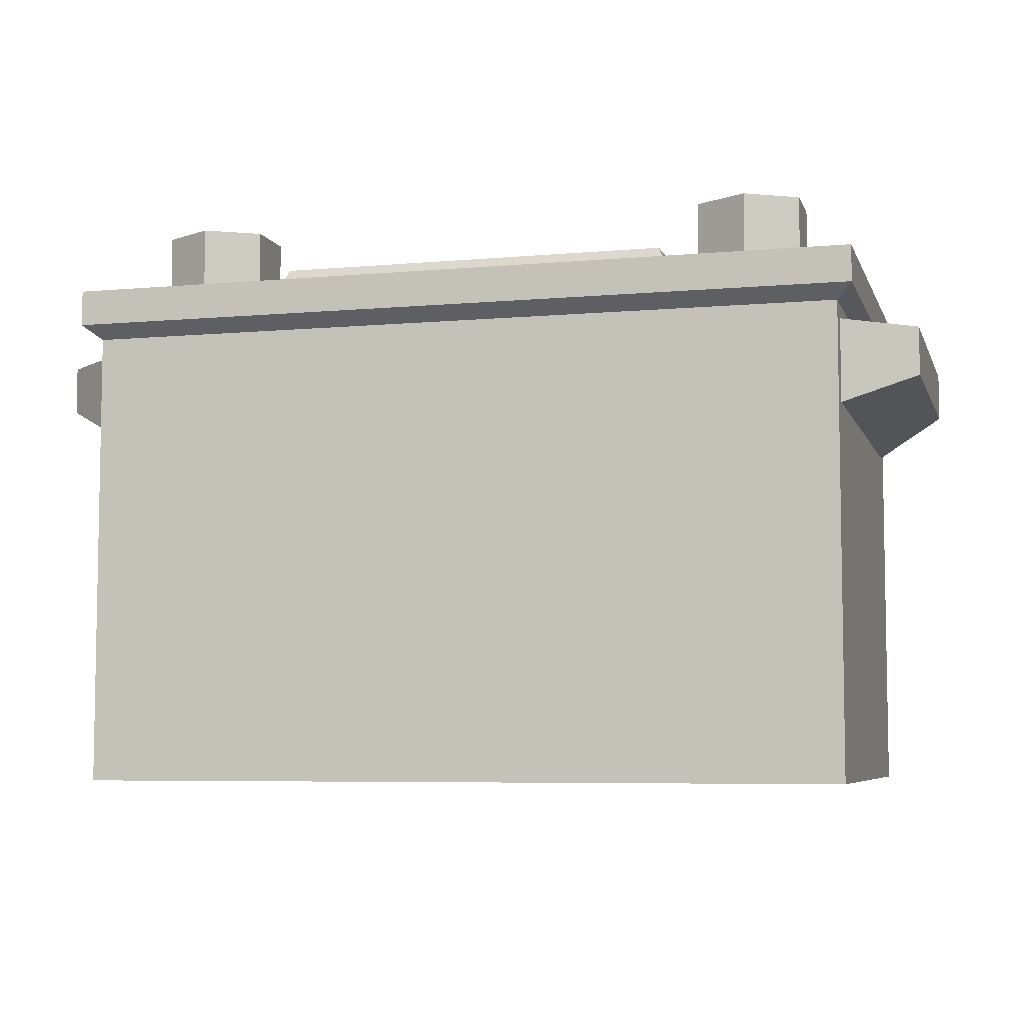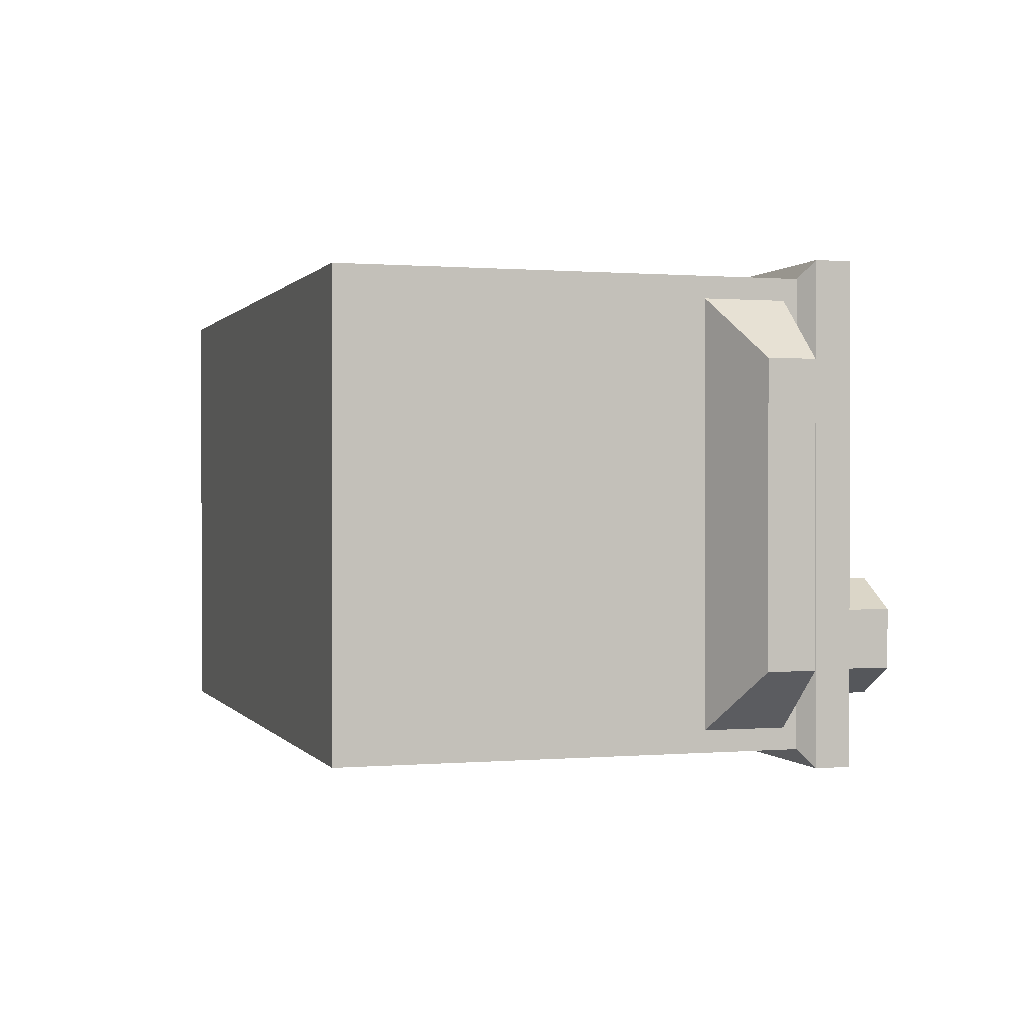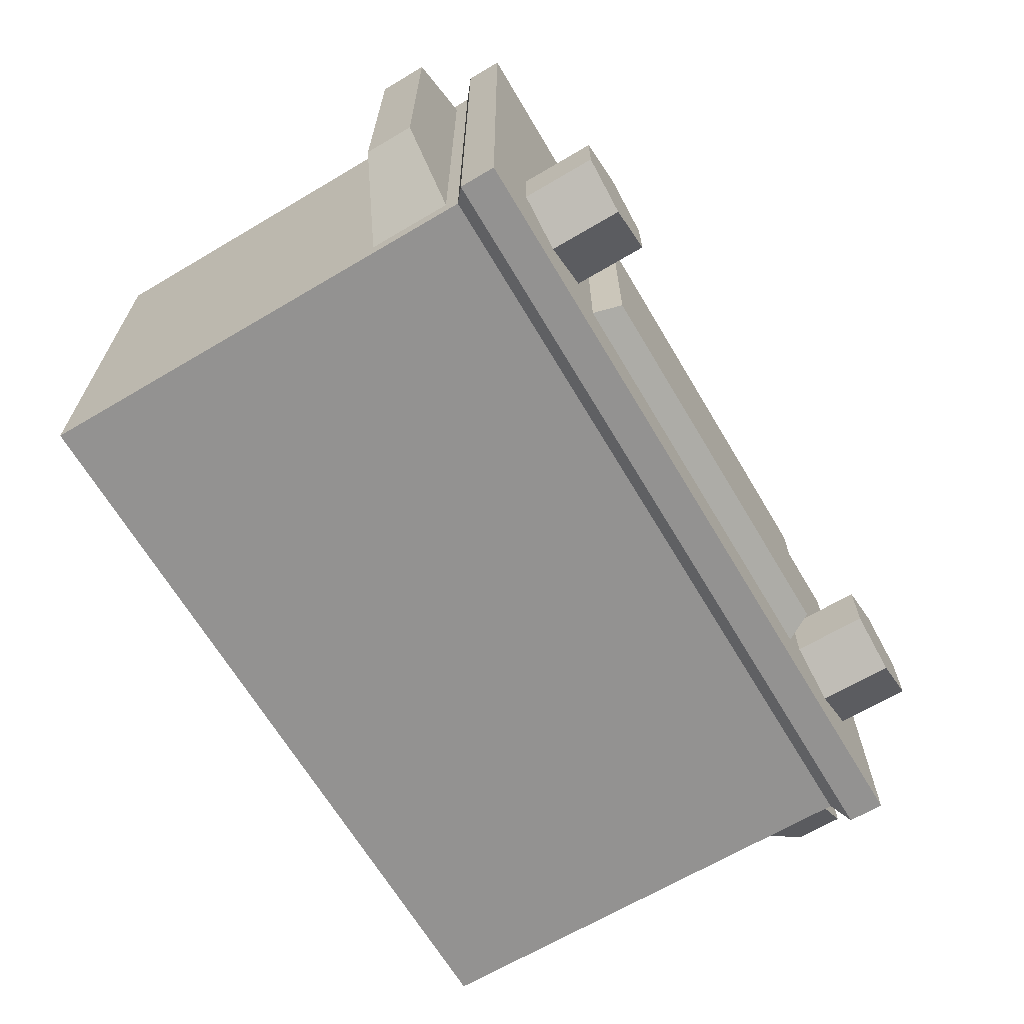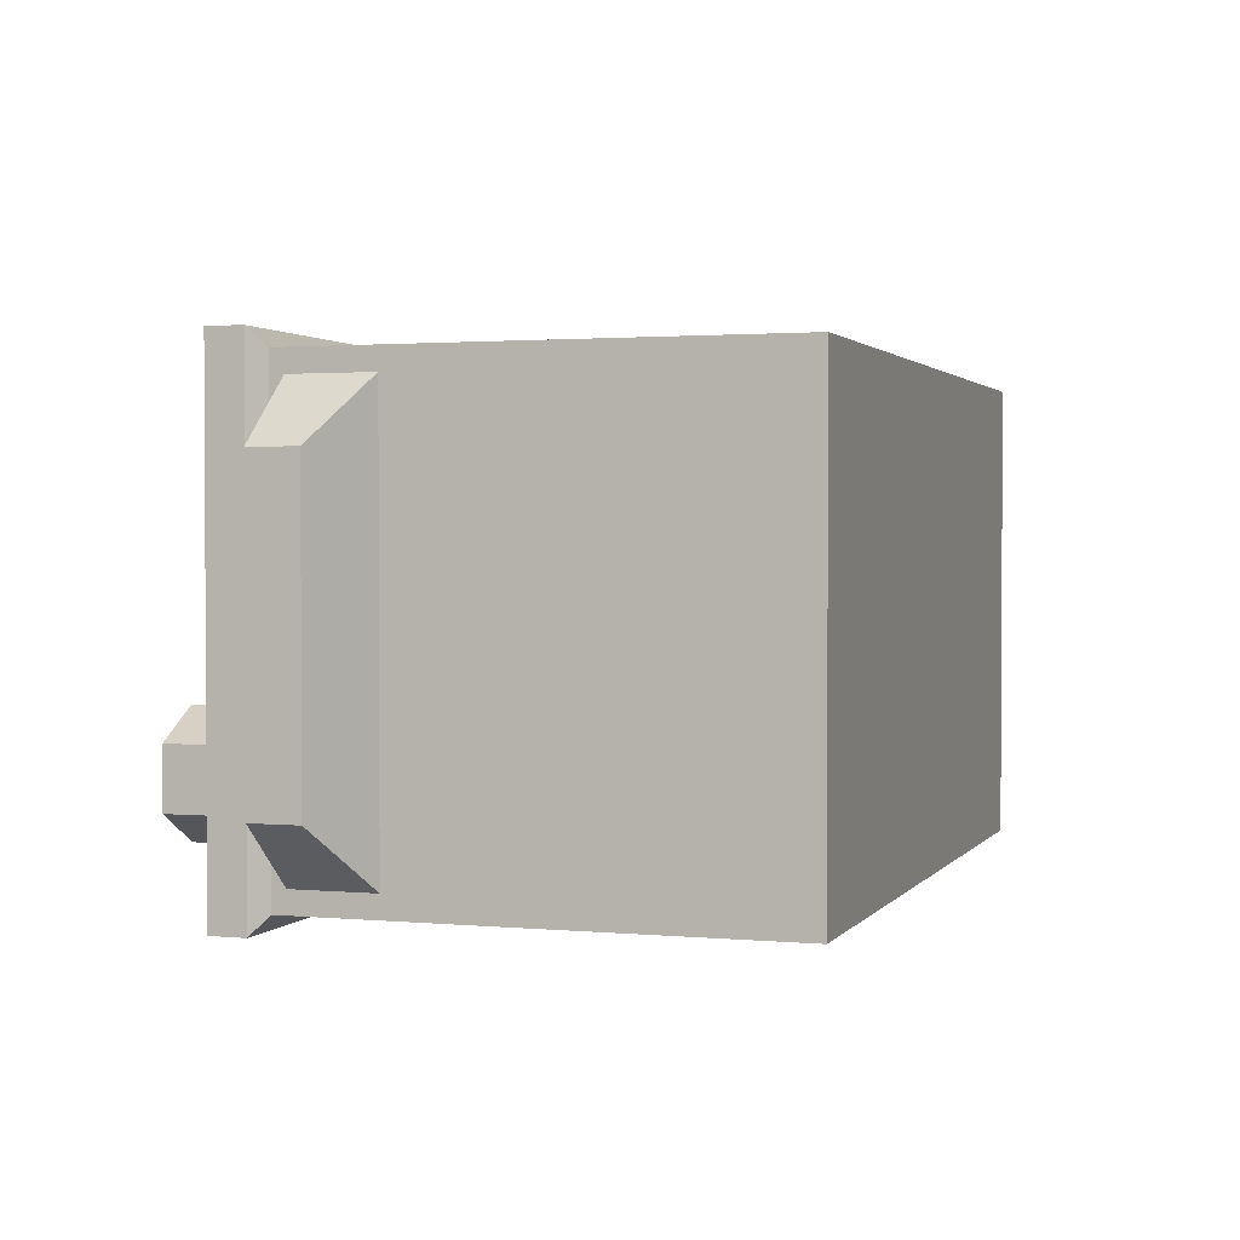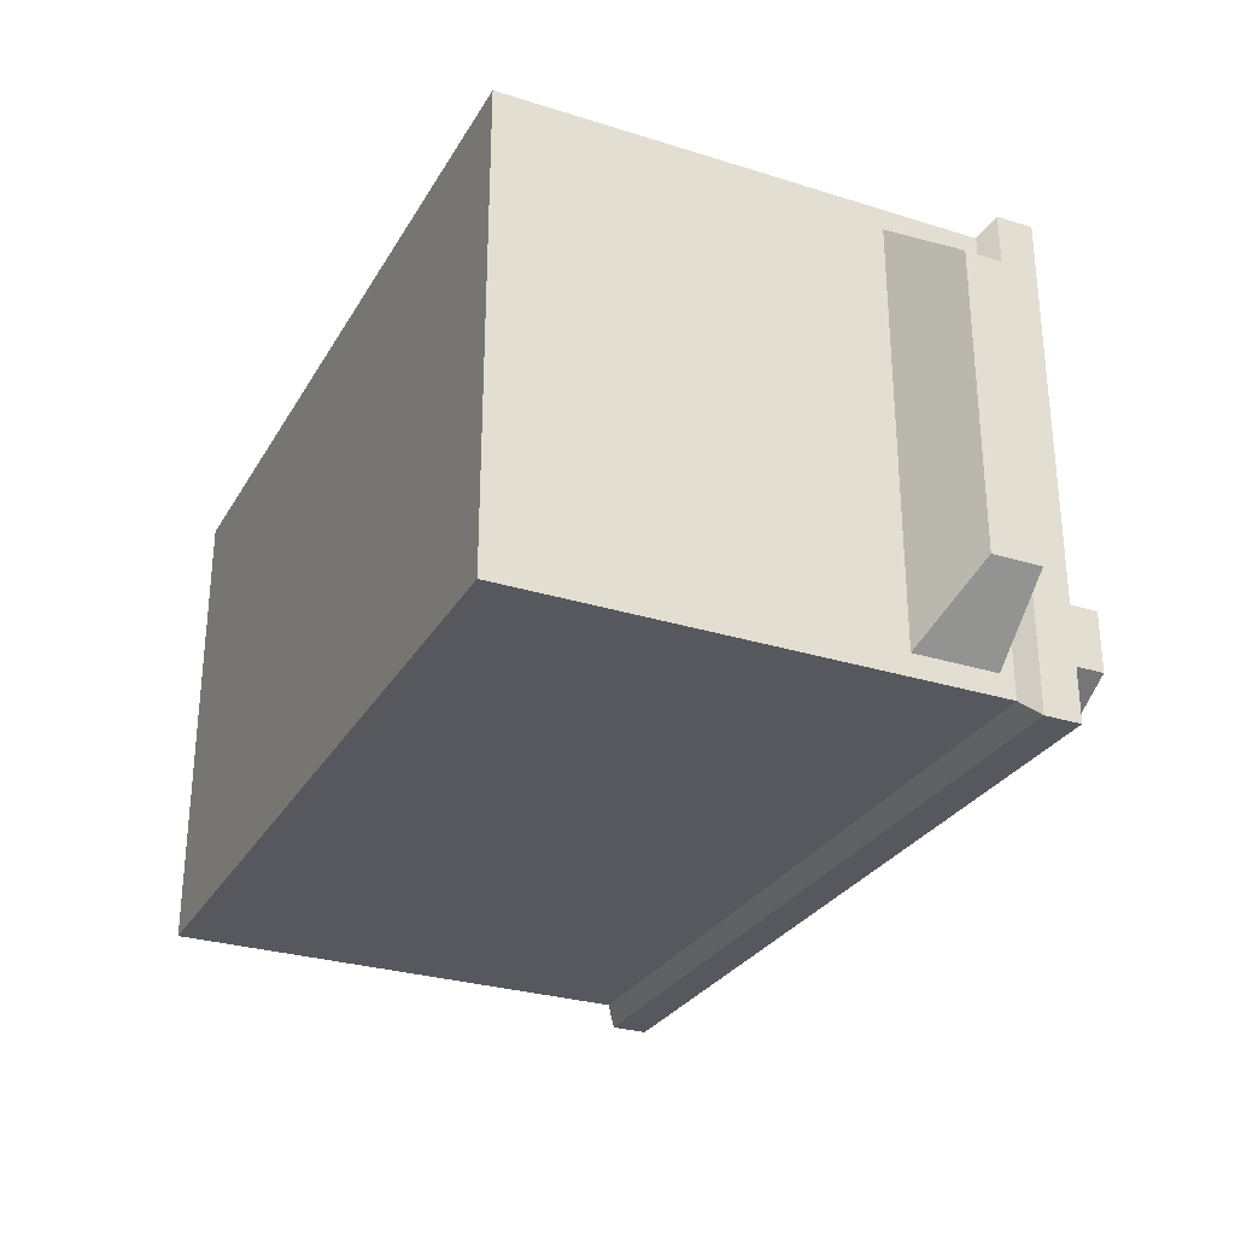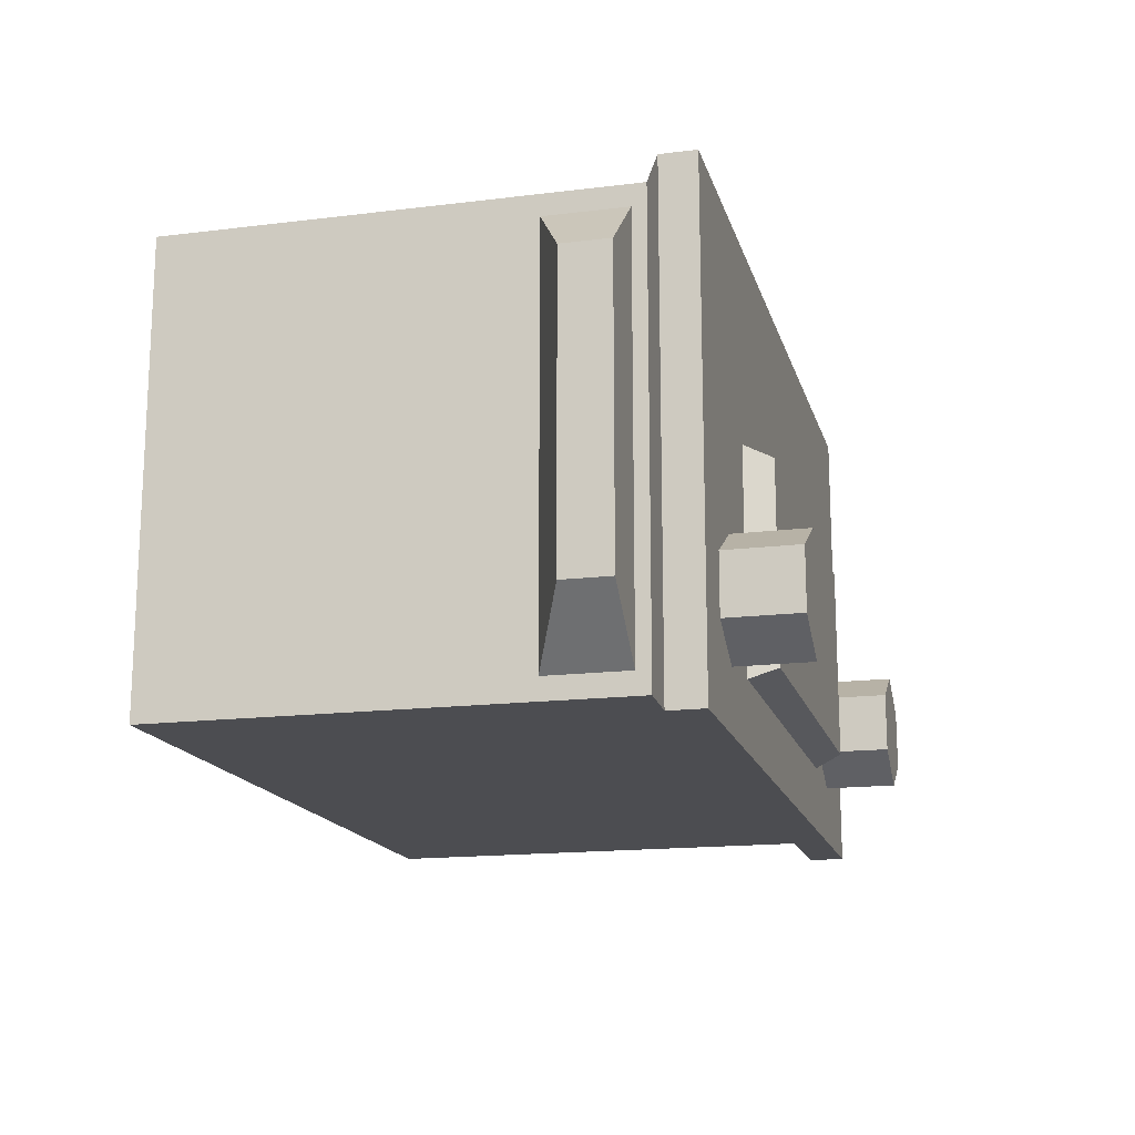
<metadata>
{"format":"obj","ext":"obj","renderer":"f3d","projection":"perspective","resolution":1024,"background":"white","views":[{"elev":-6.3,"azim":-164.8,"up":"+Y"},{"elev":0.4,"azim":72.6,"up":"+Z"},{"elev":-66.4,"azim":120.7,"up":"+Z"},{"elev":1.8,"azim":-71.6,"up":"+Z"},{"elev":-28.9,"azim":65.0,"up":"+Z"},{"elev":-16.2,"azim":104.3,"up":"+Z"}]}
</metadata>
<code>
v -20.45 0 12.15
v 20.45 0 12.15
v -20.45 24.46 12.15
v 20.45 24.46 12.15
v -20.45 24.46 -12.14
v 20.45 24.46 -12.14
v -20.45 0 -12.14
v 20.45 0 -12.14
v -17.74 6.1 12.15
v 17.74 6.1 12.15
v 17.74 22.5 12.15
v -17.74 22.5 12.15
v -17.74 22.5 -12.14
v 17.74 22.5 -12.14
v 17.74 6.1 -12.14
v -17.74 6.1 -12.14
v -21.3 25.17 13.06
v 21.3 25.17 13.06
v 21.3 25.17 -13.05
v -21.3 25.17 -13.05
v 3.744 27.08 10.86
v 17.99 27.08 10.86
v 17.99 27.08 6.156
v 3.744 27.08 6.156
v -21.3 27.08 13.06
v 21.3 27.08 13.06
v 21.3 27.08 -13.05
v -21.3 27.08 -13.05
v 20.45 19.37 -10.99
v 20.45 19.37 11
v 20.45 23.72 -10.99
v 20.45 23.72 11
v -20.45 19.37 -10.99
v -20.45 19.37 11
v -20.45 23.72 11
v -20.45 23.72 -10.99
v 24.2 21.17 -7.767
v 24.2 21.17 7.771
v 24.2 23.72 -7.767
v 24.2 23.72 7.771
v -24.2 21.17 -7.766
v -24.2 21.17 7.772
v -24.2 23.72 7.772
v -24.2 23.72 -7.766
v -11.21 27.08 -9.454
v 11.21 27.08 -9.455
v -11.21 27.08 2.228
v 11.21 27.08 2.228
v -10.6 28.55 -8.846
v 10.6 28.55 -8.847
v -10.6 28.55 1.62
v 10.6 28.55 1.62
v 18.1 27.08 -5.123
v 18.1 27.08 -8.269
v 15.38 27.08 -9.842
v 12.65 27.08 -8.269
v 12.65 27.08 -5.123
v 15.38 27.08 -3.55
v 18.1 30.95 -5.123
v 18.1 30.95 -8.269
v 15.38 30.95 -9.842
v 12.65 30.95 -8.269
v 12.65 30.95 -5.123
v 15.38 30.95 -3.55
v 15.38 30.95 -6.696
v -12.65 27.08 -5.122
v -12.65 27.08 -8.268
v -15.38 27.08 -9.841
v -18.1 27.08 -8.268
v -18.1 27.08 -5.122
v -15.38 27.08 -3.549
v -12.65 30.95 -5.122
v -12.65 30.95 -8.268
v -15.38 30.95 -9.841
v -18.1 30.95 -8.268
v -18.1 30.95 -5.122
v -15.38 30.95 -3.549
v -15.38 30.95 -6.695
f 9 10 11 12
f 21 22 23 24
f 13 14 15 16
f 7 8 2 1
f 38 37 39 40
f 41 42 43 44
f 1 2 10 9
f 2 4 11 10
f 4 3 12 11
f 3 1 9 12
f 5 6 14 13
f 6 8 15 14
f 8 7 16 15
f 7 5 13 16
f 25 26 22 21
f 26 27 23 22
f 50 49 51 52
f 3 4 18 17
f 4 6 19 18
f 6 5 20 19
f 5 3 17 20
f 17 18 26 25
f 18 19 27 26
f 19 20 28 27
f 20 17 25 28
f 2 8 29 30
f 8 6 31 29
f 6 4 32 31
f 4 2 30 32
f 7 1 34 33
f 1 3 35 34
f 3 5 36 35
f 5 7 33 36
f 30 29 37 38
f 29 31 39 37
f 31 32 40 39
f 32 30 38 40
f 33 34 42 41
f 34 35 43 42
f 35 36 44 43
f 36 33 41 44
f 27 28 45 46
f 24 47 25 21
f 24 23 48 47
f 23 27 46 48
f 46 45 49 50
f 45 47 51 49
f 47 48 52 51
f 48 46 50 52
f 25 47 45 28
f 53 54 60 59
f 54 55 61 60
f 55 56 62 61
f 56 57 63 62
f 57 58 64 63
f 58 53 59 64
f 59 60 65
f 60 61 65
f 61 62 65
f 62 63 65
f 63 64 65
f 64 59 65
f 66 67 73 72
f 67 68 74 73
f 68 69 75 74
f 69 70 76 75
f 70 71 77 76
f 71 66 72 77
f 72 73 78
f 73 74 78
f 74 75 78
f 75 76 78
f 76 77 78
f 77 72 78

</code>
